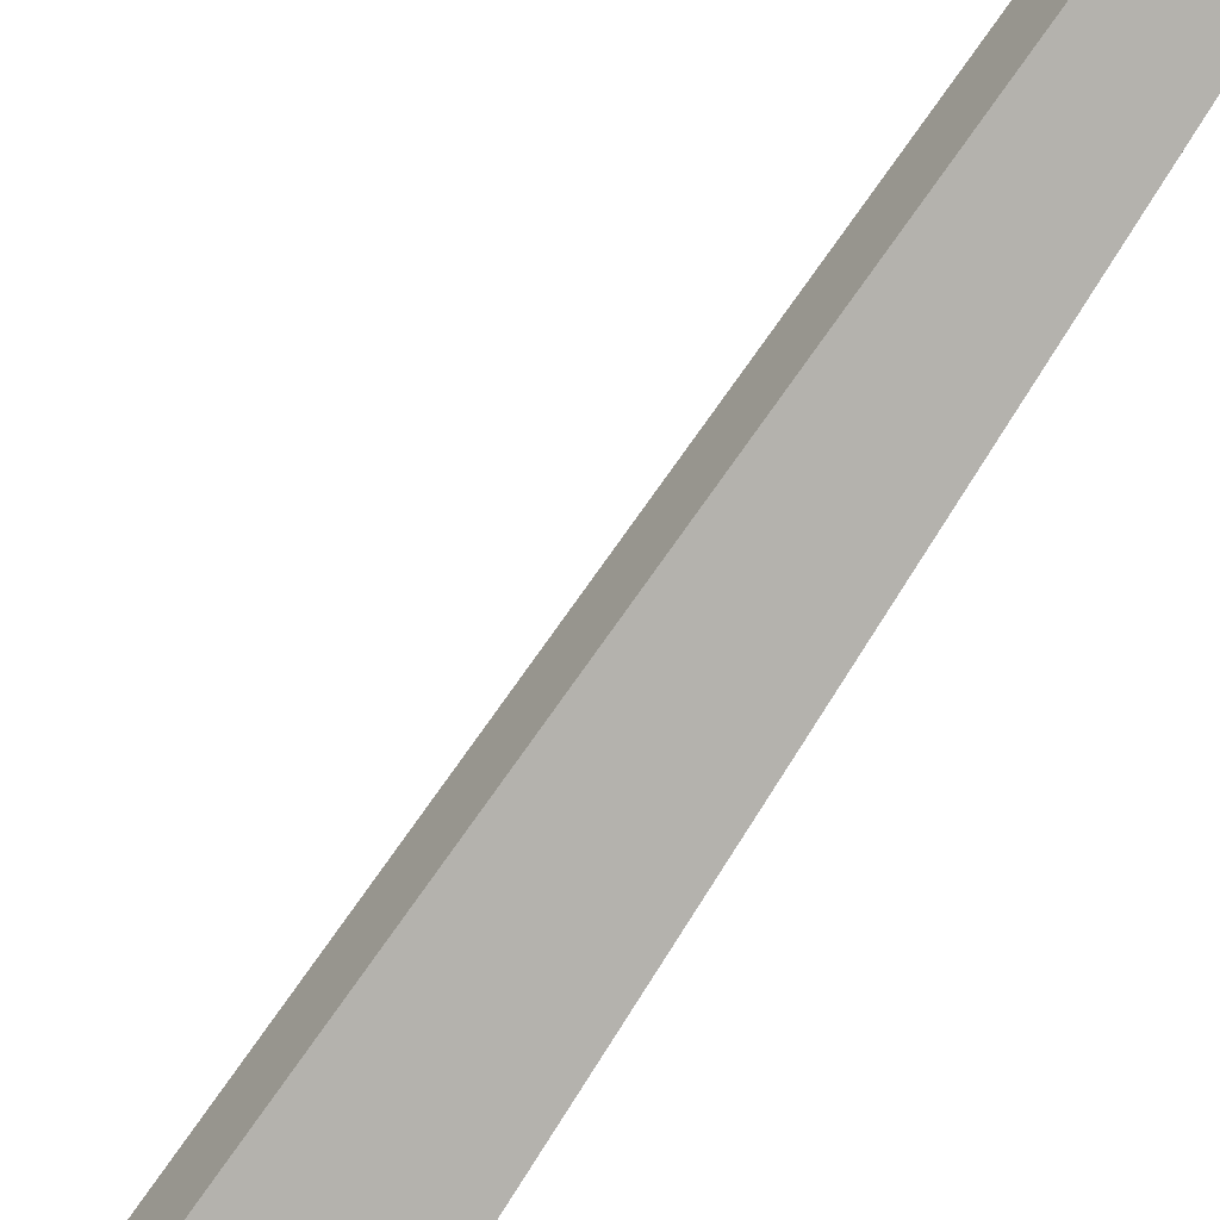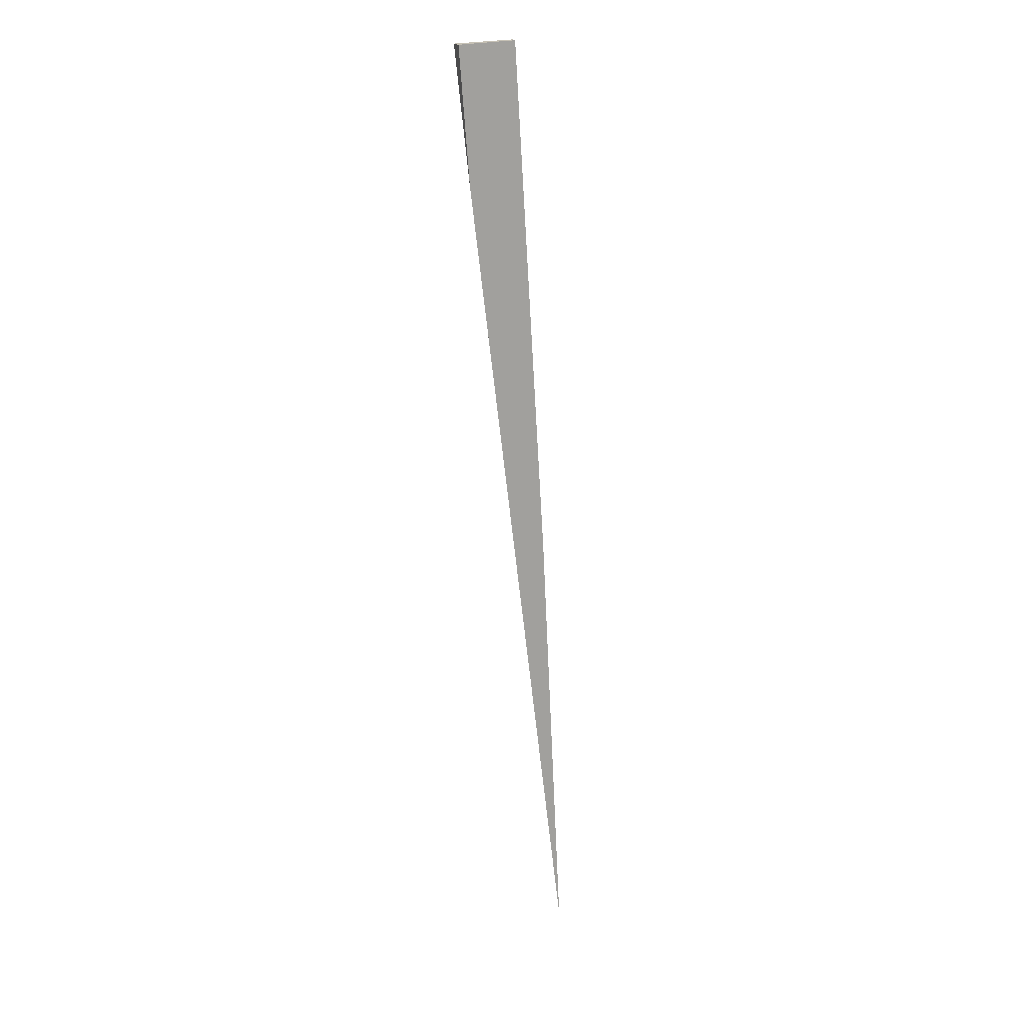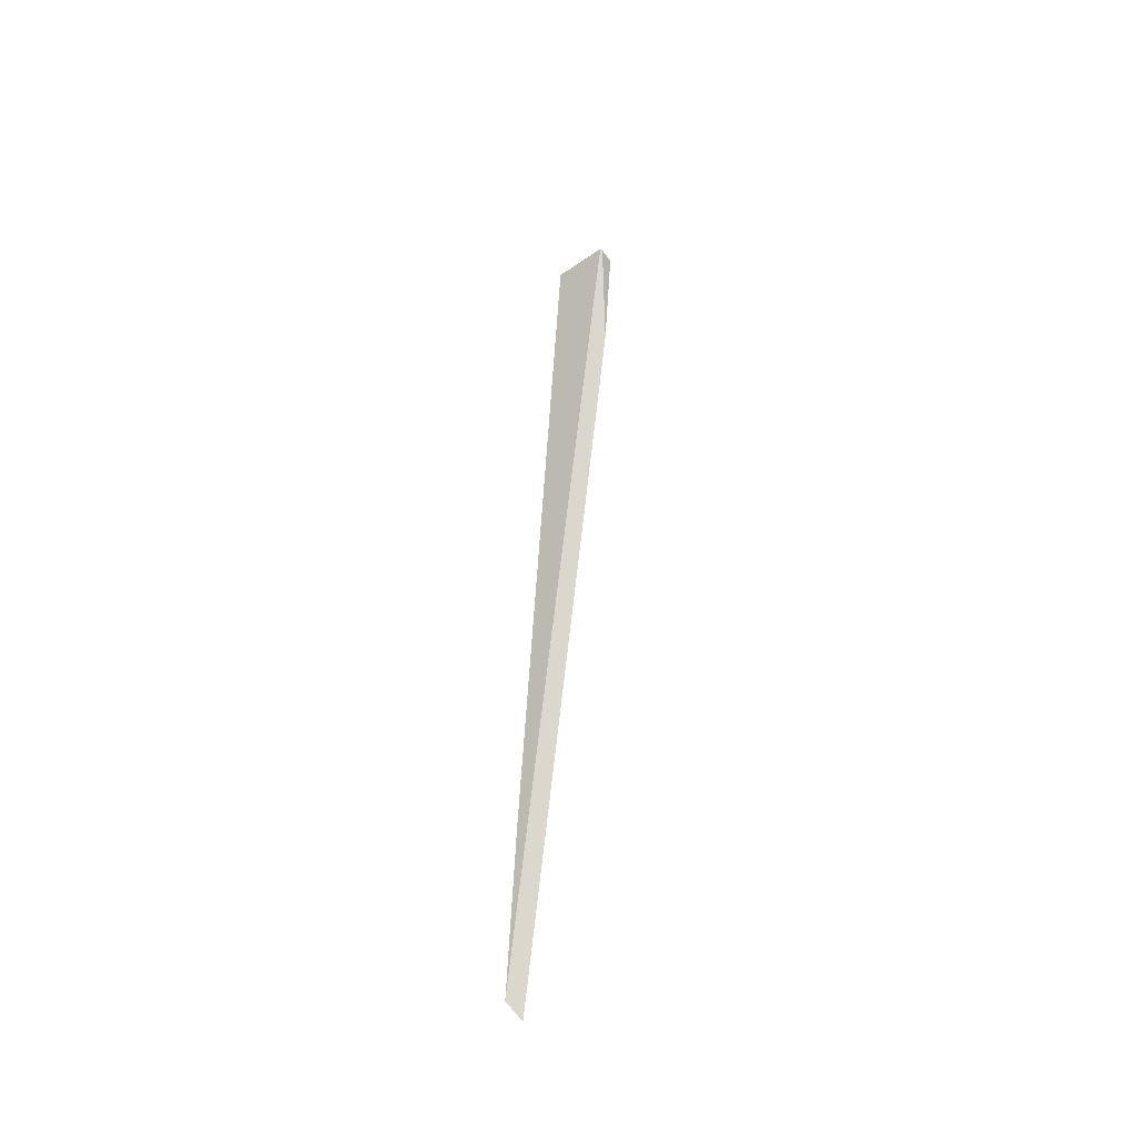
<metadata>
{"format":"obj","ext":"obj","renderer":"f3d","projection":"perspective","resolution":1024,"background":"white","views":[{"elev":-79.6,"azim":151.2,"up":"+Y"},{"elev":18.4,"azim":170.1,"up":"+Z"},{"elev":-47.4,"azim":39.8,"up":"+Z"}]}
</metadata>
<code>
o WoodenBrokenPlanks_731
v -47.47 -0.001095 -30.47
v -50.48 -0.001195 -30.3
v -52.82 -0.002688 -70.76
v -53.24 -0.002987 -79.75
v -50.48 0.6625 -30.3
v -52.04 0.8048 -57.4
v -53.1 0.9567 -80.3
v -47.55 1.008 -30.47
v -47.44 0.1395 -30.48
v -48.07 1.031 -37.46
f 7 4 3 6
f 8 9 10
f 9 1 4 7
f 9 7 10
f 6 5 8 10
f 6 10 7
f 1 2 3 4
f 5 6 3 2
f 2 1 8 5
f 8 1 9

</code>
